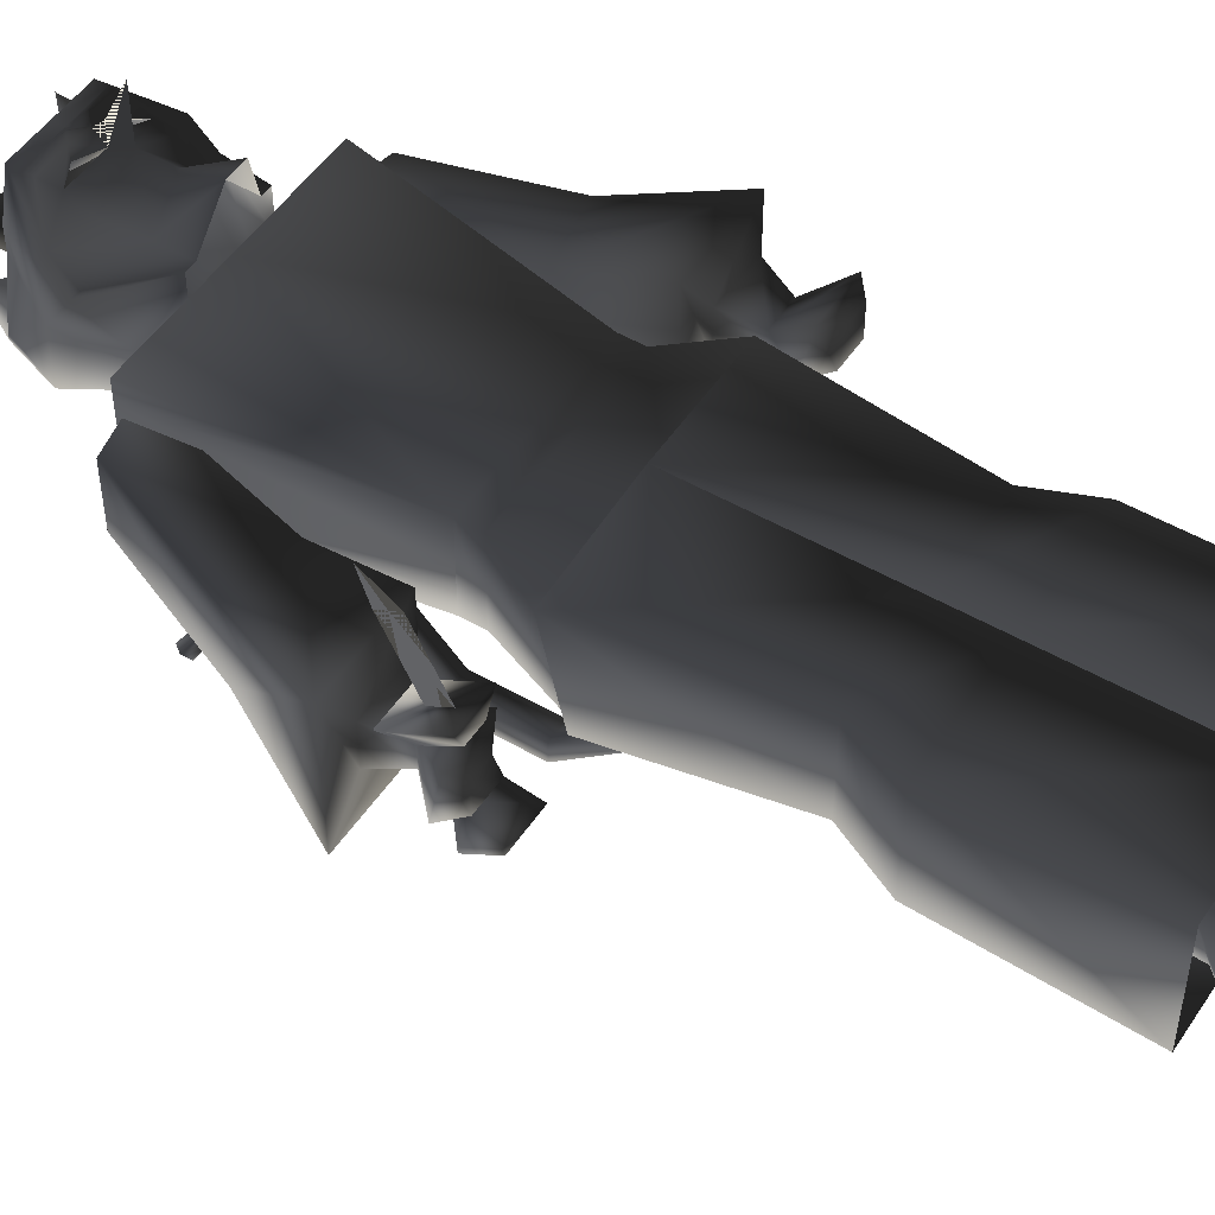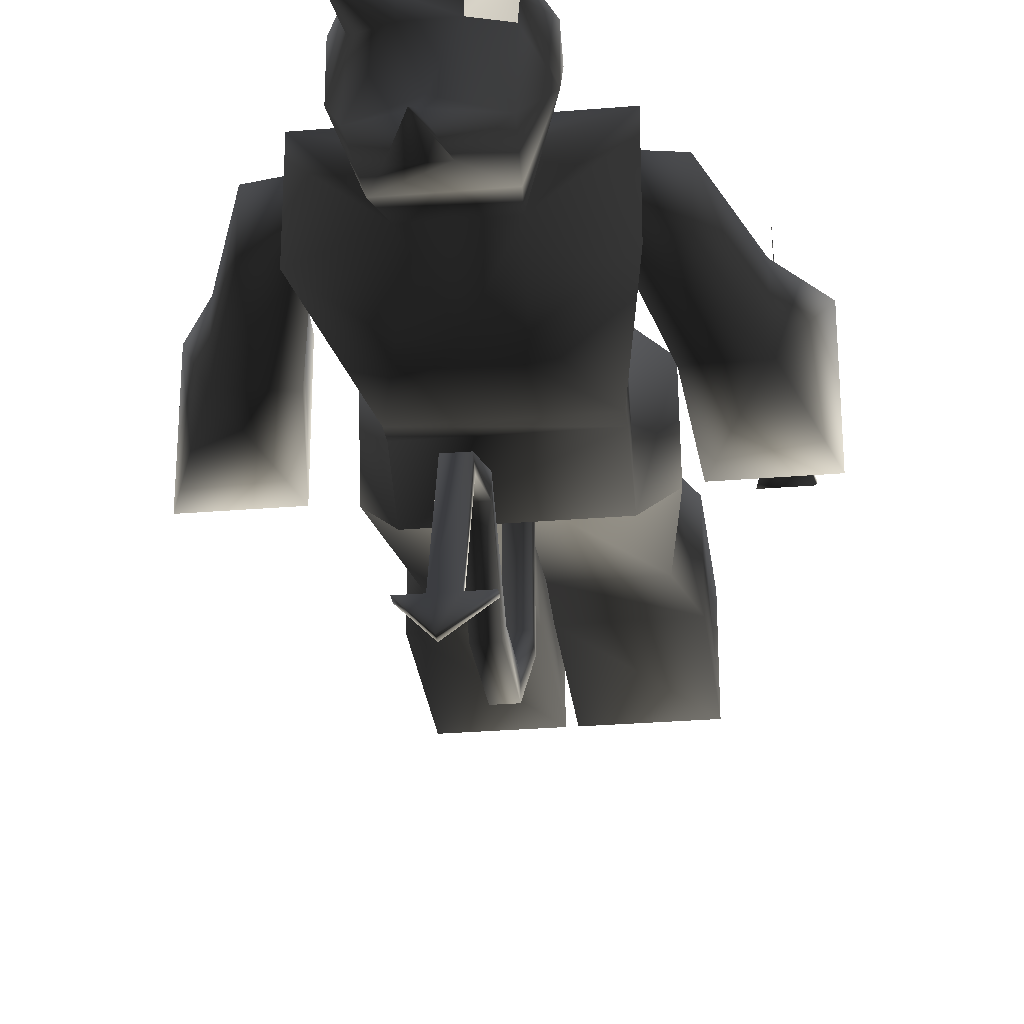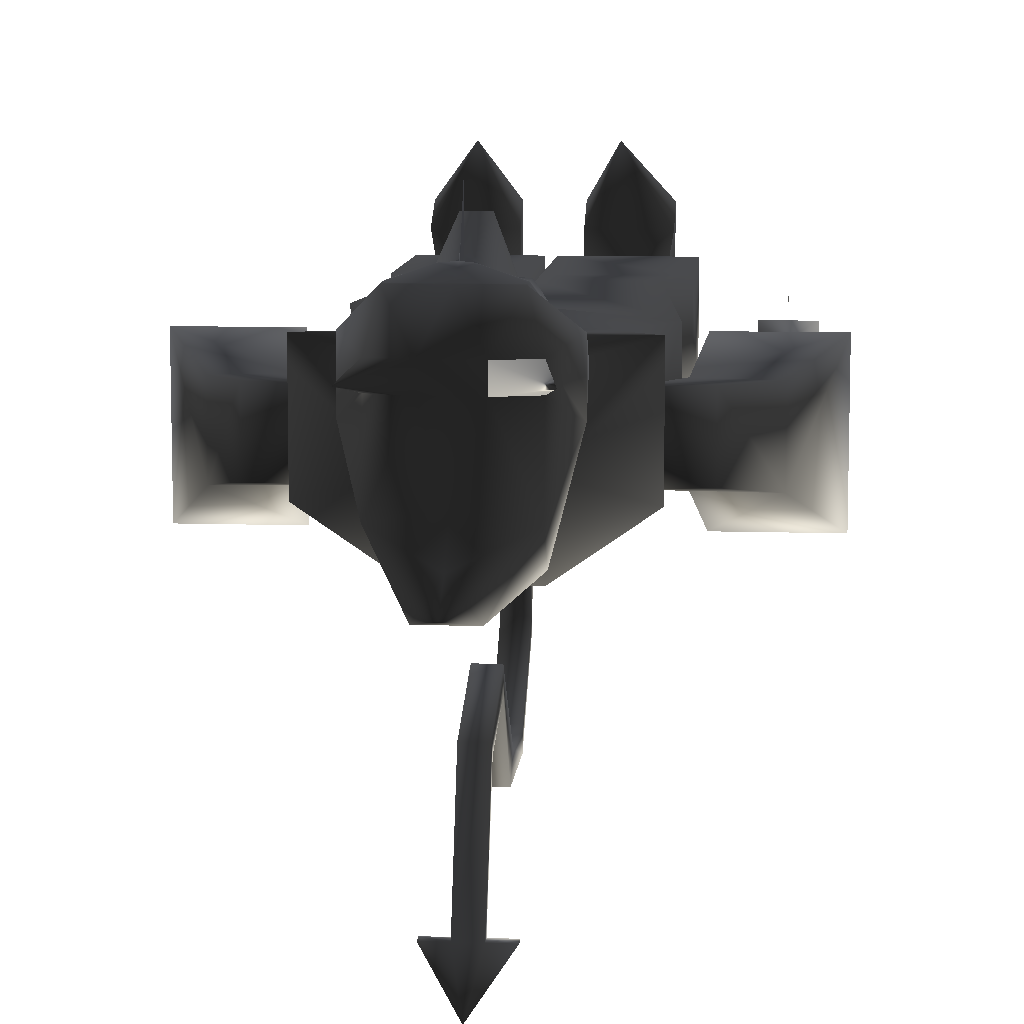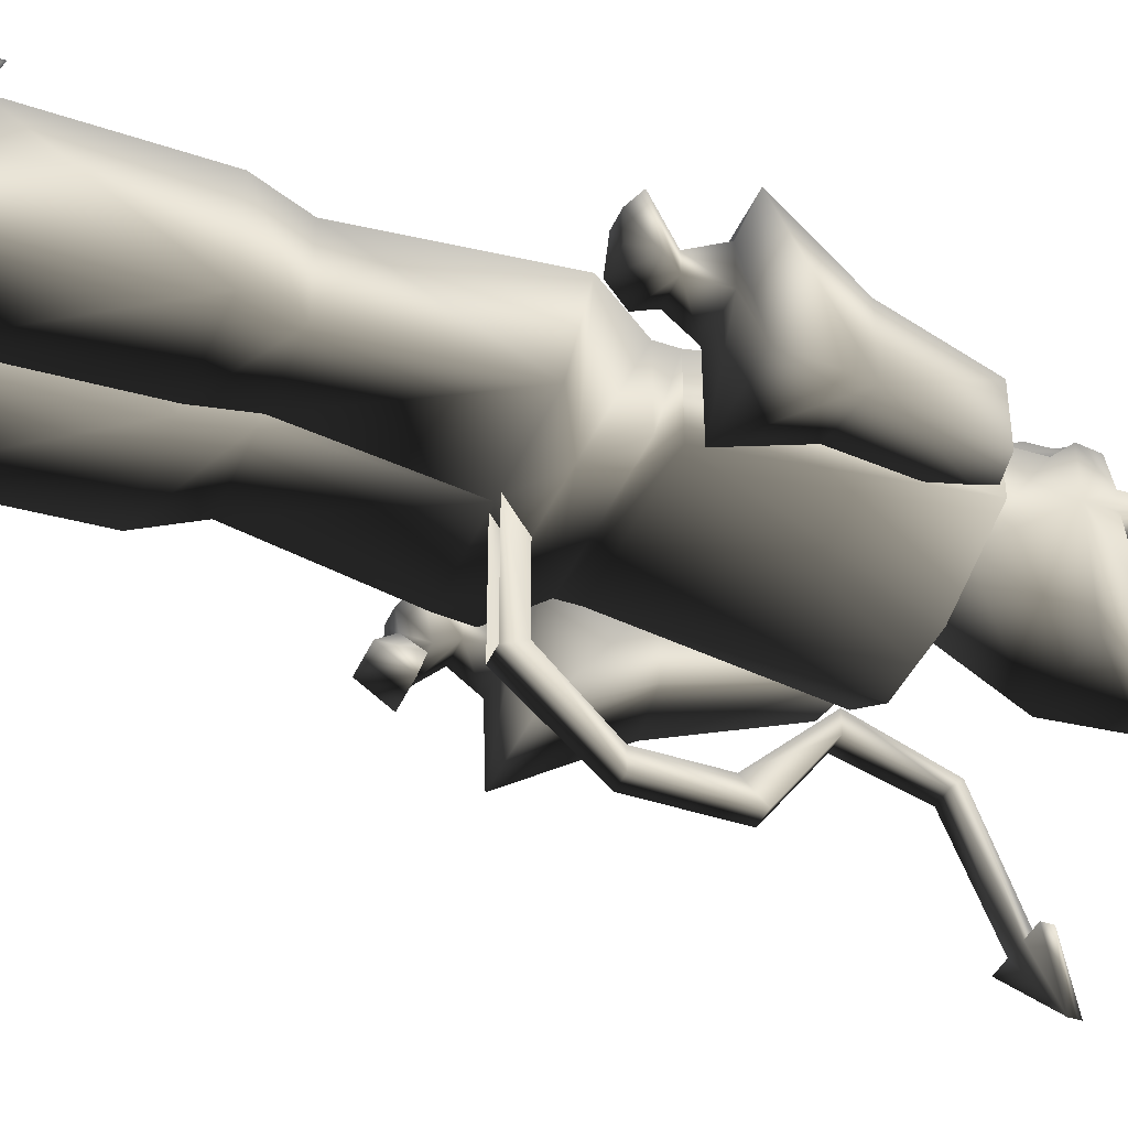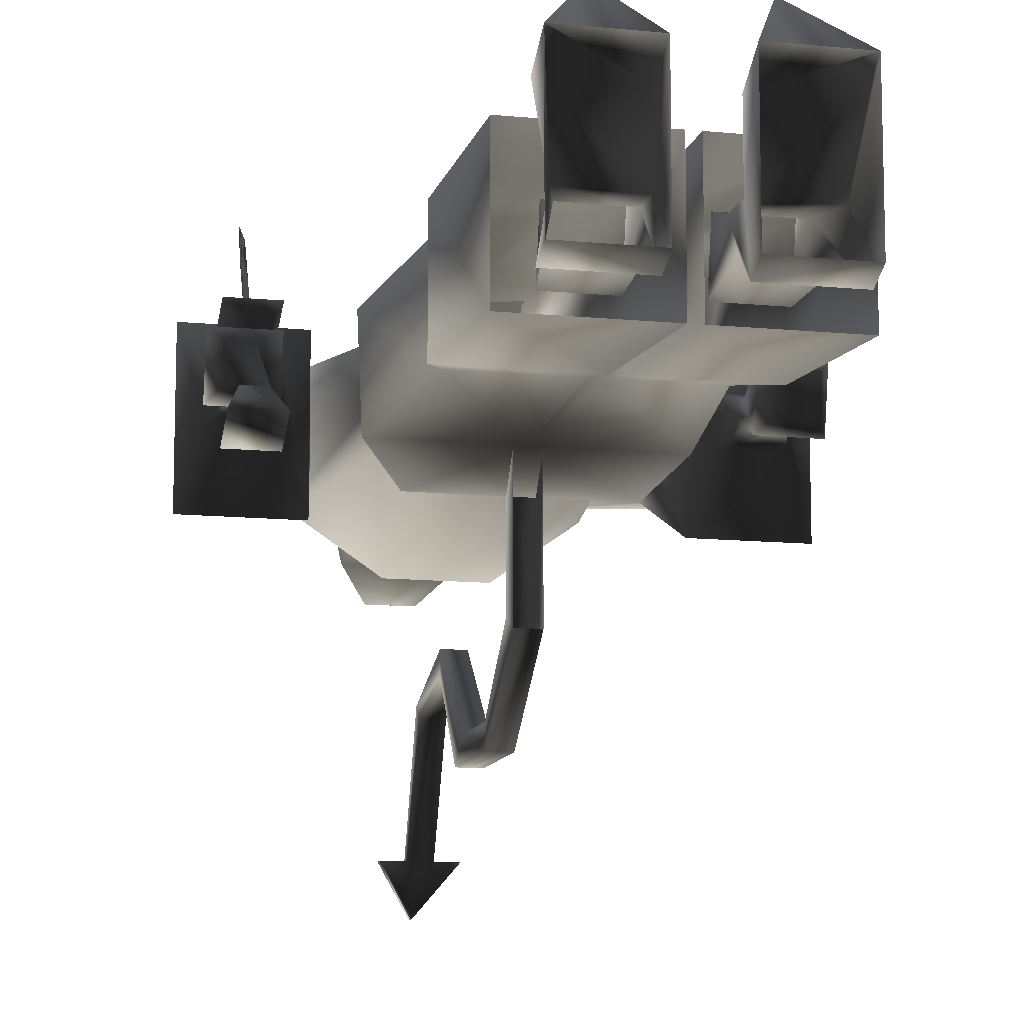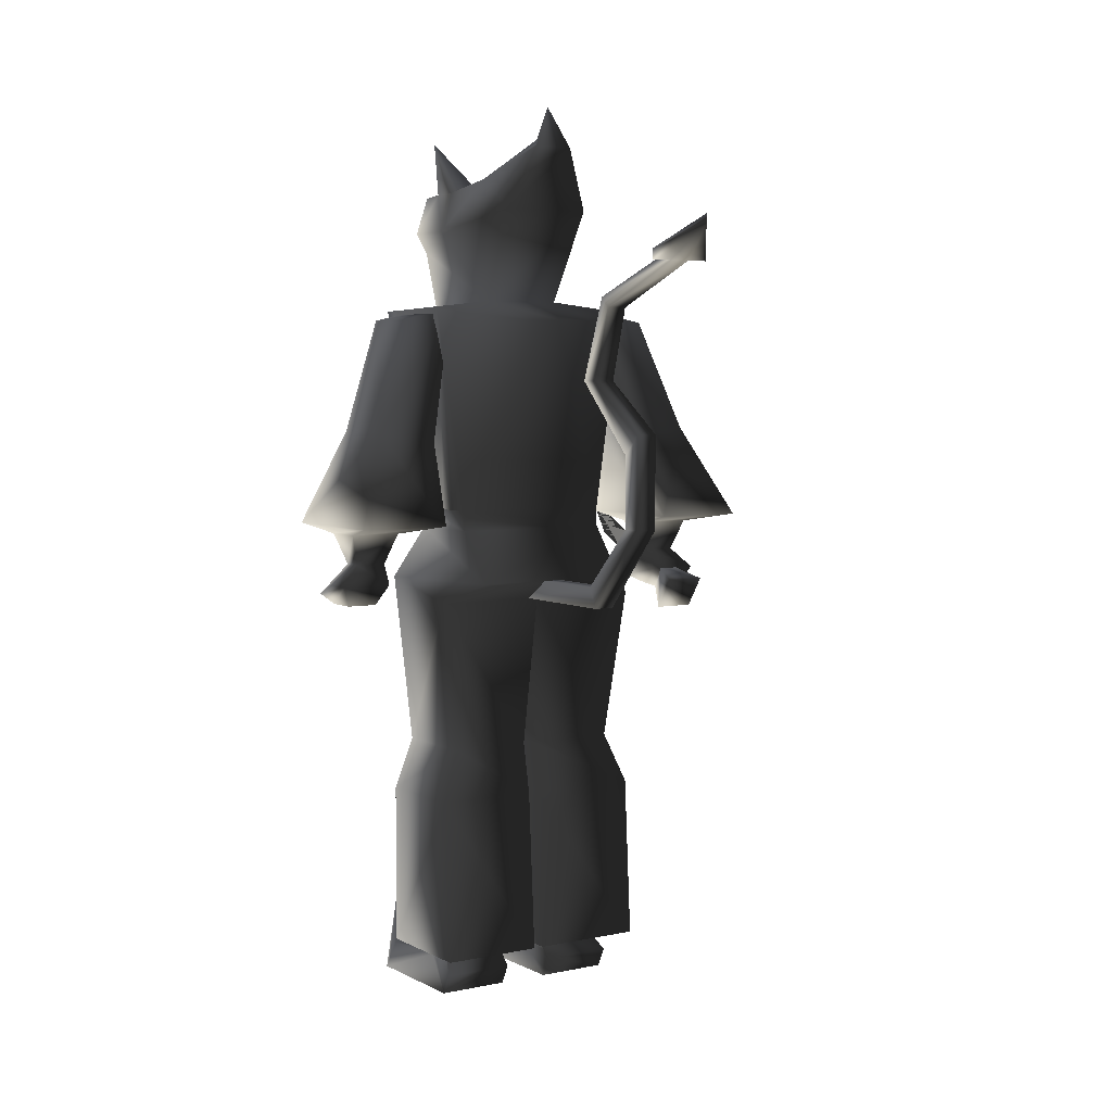
<metadata>
{"format":"obj","ext":"obj","renderer":"f3d","projection":"perspective","resolution":1024,"background":"white","views":[{"elev":50.2,"azim":-57.5,"up":"+Z"},{"elev":-27.9,"azim":-172.7,"up":"+Z"},{"elev":9.4,"azim":-175.0,"up":"+Z"},{"elev":-41.4,"azim":67.8,"up":"+Z"},{"elev":-11.4,"azim":-13.6,"up":"+Z"},{"elev":4.9,"azim":146.7,"up":"+Y"}]}
</metadata>
<code>
o 2887
v 8 46 4
v 8 44 -4
v 8 46 -4
v -8 46 -4
v -8 46 4
v -8 44 4
v 8 44 4
v 8 39 -8
v -8 44 -4
v 0 65 -9
v 4 65 -9
v 11 66 -4
v 8 46 0
v 11 66 4
v 11 66 6
v 0 66 6
v -11 66 6
v -11 66 4
v -8 46 0
v -11 66 -4
v -4 65 -9
v -4 67 -2
v 4 67 -2
v 4 66 4
v -4 66 4
v -8 39 -8
v -11 39 4
v 0 38 5
v 11 39 5
v 11 37 -5
v 0 37 -5
v -11 37 -5
v -9 22 -4
v -9 22 5
v 0 22 5
v 0 39 5
v 1 22 -4
v 1 22 5
v 9 22 5
v 9 22 -4
v -2 0 7
v -9 0 7
v -5 3 14
v -2 -3 9
v -2 0 1
v -8 0 1
v -9 -3 9
v -7 3 1
v -8 1 -2
v -9 -1 -4
v -2 3 1
v -2 6 2
v -7 6 2
v -7 7 -3
v -9 -3 -3
v -2 -1 -4
v -2 -3 -3
v -2 1 -2
v -2 7 -3
v 6 3 14
v 10 0 7
v 3 0 7
v 3 -3 9
v 10 -3 9
v 9 0 1
v 3 0 1
v 10 -1 -4
v 9 1 -2
v 8 3 1
v 10 -3 -3
v 3 -1 -4
v 3 1 -2
v 8 7 -3
v 3 -3 -3
v 3 3 1
v 3 6 2
v 3 7 -3
v 8 6 2
v 1 71 -29
v 3 71 -29
v 0 74 -33
v -1 71 -29
v -1 67 -18
v 1 67 -18
v 1 70 -29
v 3 70 -29
v 0 73 -33
v -3 70 -29
v -3 71 -29
v -1 70 -29
v -1 66 -19
v -1 59 -17
v -1 59 -15
v 1 59 -15
v 1 66 -19
v 11 1 5
v 1 17 5
v 1 1 5
v 1 1 -6
v 1 17 -5
v 11 17 -5
v 11 1 -6
v 11 17 5
v 0 17 -5
v 0 1 -6
v -11 1 -6
v -11 17 -5
v 0 22 -4
v 0 17 5
v 0 1 5
v -11 17 5
v -11 1 5
v 19 41 -2
v 21 39 -3
v 16 39 -3
v 16 41 -2
v 15 44 -3
v 20 44 -3
v 19 41 0
v 21 38 2
v 20 37 1
v 20 37 -2
v 17 37 -2
v 16 38 2
v 16 41 0
v 15 44 1
v 13 45 4
v 13 45 -9
v 22 45 -9
v 20 44 1
v 18 37 1
v 14 65 -3
v 9 66 -3
v 9 66 3
v 14 65 3
v 18 54 -5
v 12 53 -5
v 12 53 2
v 18 54 2
v 22 45 4
v -9 66 3
v -9 66 -3
v -14 65 -3
v -14 65 3
v -12 53 2
v -12 53 -5
v -18 54 -5
v -18 54 2
v -22 45 4
v -13 45 4
v -13 45 -9
v -22 45 -9
v -16 41 -2
v -16 39 -3
v -21 39 -3
v -19 41 -2
v -20 44 -3
v -15 44 -3
v -16 41 0
v -16 38 2
v -18 37 1
v -17 37 -2
v -20 37 -2
v -21 38 2
v -19 41 0
v -20 44 1
v -15 44 1
v -20 37 1
v -17 39 -3
v -19 39 -3
v -19 37 -2
v -16 35 -4
v -16 38 -6
v -20 38 -6
v -20 35 -4
v -20 38 4
v -19 38 2
v -17 38 2
v -16 38 4
v -20 43 1
v -17 41 0
v -16 43 1
v -18 41 2
v -18 39 3
v -18 44 8
v -18 42 9
v -18 45 11
v 0 69 11
v 0 72 11
v -3 69 8
v -1 65 13
v 1 65 13
v 3 69 8
v 4 72 9
v 2 73 10
v 0 74 10
v 0 72 16
v -2 73 10
v -4 72 9
v -6 74 7
v -6 72 5
v -3 66 8
v 3 66 8
v 6 72 5
v 6 74 7
v 4 74 9
v 2 74 10
v 1 76 10
v 2 75 10
v 4 76 10
v 1 76 11
v 0 75 11
v 0 74 12
v -1 76 10
v -2 75 10
v -4 74 10
v -4 76 10
v -2 74 10
v -1 76 11
v -4 77 10
v -4 78 10
v -7 74 7
v -7 72 5
v -4 66 8
v 7 74 7
v 7 72 5
v 7 74 2
v 5 78 6
v 4 78 10
v 4 66 8
v 4 76 -6
v 5 79 -3
v 5 78 4
v 6 83 5
v 2 79 6
v 0 78 10
v 4 77 10
v -2 79 6
v 0 77 10
v -5 78 6
v -7 74 2
v 0 80 -2
v -2 79 4
v 2 79 4
v 0 83 -5
v -5 79 -3
v -5 78 4
v -5 76 -6
v -2 82 -8
v 2 82 -8
v 0 86 -7
v -6 83 5
v -1 39 -5
v -1 39 -16
v -1 37 -17
v -1 37 -5
v 1 37 -5
v 1 37 -17
v 1 39 -16
v 1 39 -5
v 1 45 -22
v -1 45 -22
v -1 45 -24
v 1 45 -24
v 1 54 -24
v 1 52 -22
v -1 52 -22
v -1 54 -24
v 1 59 -17
f 1 2 3
f 1 3 4
f 1 4 5
f 1 5 6
f 1 6 7
f 1 7 2
f 2 7 8
f 2 8 9
f 2 9 3
f 3 9 4
f 3 4 10
f 3 10 11
f 3 11 3
f 3 11 12
f 3 12 13
f 13 12 14
f 13 14 1
f 1 14 15
f 1 15 16
f 1 16 5
f 5 16 17
f 5 17 5
f 5 17 18
f 5 18 19
f 19 18 20
f 19 20 4
f 4 20 21
f 4 21 10
f 10 21 22
f 10 22 23
f 10 23 11
f 11 23 12
f 12 23 14
f 14 23 15
f 15 23 24
f 15 24 16
f 16 24 25
f 16 25 17
f 17 25 22
f 17 22 18
f 18 22 20
f 20 22 21
f 9 6 5
f 9 5 4
f 6 9 26
f 6 26 27
f 6 27 28
f 6 28 7
f 7 28 29
f 7 29 8
f 8 29 30
f 8 30 31
f 8 31 26
f 8 26 9
f 31 32 26
f 26 32 27
f 27 32 33
f 27 33 34
f 27 34 35
f 27 35 36
f 36 35 31
f 36 31 37
f 36 37 38
f 36 38 39
f 36 39 29
f 29 39 30
f 30 39 40
f 30 40 37
f 30 37 31
f 15 1 1
f 21 4 4
f 41 42 43
f 41 43 44
f 41 44 45
f 41 45 42
f 42 45 46
f 42 46 47
f 42 47 43
f 43 47 44
f 48 49 50
f 48 50 46
f 48 46 51
f 48 51 52
f 48 52 53
f 48 53 54
f 48 54 49
f 48 49 49
f 48 49 48
f 55 47 46
f 55 46 50
f 55 50 56
f 55 56 57
f 57 56 45
f 57 45 44
f 51 58 58
f 51 58 51
f 51 58 59
f 51 59 52
f 56 58 51
f 56 51 45
f 45 51 46
f 58 49 54
f 58 54 59
f 41 47 44
f 50 49 58
f 50 58 56
f 60 61 62
f 60 62 63
f 60 63 64
f 60 64 61
f 61 64 65
f 61 65 66
f 61 66 62
f 62 66 63
f 62 63 64
f 67 68 69
f 67 69 65
f 67 65 70
f 67 70 71
f 67 71 72
f 67 72 68
f 68 72 73
f 68 73 69
f 68 69 68
f 68 69 69
f 65 64 70
f 74 63 66
f 74 66 71
f 74 71 70
f 75 72 72
f 75 72 75
f 75 72 71
f 75 71 66
f 75 66 65
f 75 65 69
f 75 69 76
f 75 76 77
f 75 77 72
f 72 77 73
f 78 69 73
f 69 78 76
f 79 80 81
f 79 81 82
f 79 82 83
f 79 83 84
f 79 84 85
f 79 85 86
f 79 86 80
f 80 86 87
f 80 87 81
f 81 87 88
f 81 88 89
f 81 89 82
f 82 89 90
f 82 90 91
f 82 91 83
f 83 91 92
f 83 92 93
f 83 93 84
f 84 93 94
f 84 94 95
f 84 95 85
f 85 95 90
f 85 90 87
f 85 87 86
f 90 88 87
f 88 90 89
f 96 97 98
f 98 97 99
f 99 97 100
f 99 100 101
f 99 101 102
f 102 101 96
f 96 101 103
f 96 103 97
f 97 103 38
f 97 38 100
f 100 38 37
f 100 37 40
f 100 40 101
f 101 40 103
f 103 40 39
f 103 39 38
f 104 105 106
f 104 106 107
f 104 107 108
f 104 108 109
f 104 109 110
f 104 110 105
f 110 109 111
f 110 111 112
f 112 111 106
f 106 111 107
f 107 111 34
f 107 34 33
f 107 33 108
f 108 33 31
f 108 31 35
f 108 35 109
f 109 35 34
f 109 34 111
f 31 33 32
f 113 114 115
f 113 115 116
f 113 116 117
f 113 117 118
f 113 118 119
f 113 119 120
f 113 120 114
f 114 120 121
f 114 121 122
f 114 122 123
f 114 123 115
f 115 123 124
f 115 124 125
f 115 125 116
f 116 125 126
f 116 126 117
f 117 126 127
f 117 127 128
f 117 128 118
f 118 128 129
f 118 129 130
f 118 130 119
f 119 130 125
f 119 125 120
f 120 125 124
f 120 124 121
f 121 124 131
f 121 131 122
f 122 131 123
f 123 131 124
f 132 133 134
f 132 134 135
f 132 135 136
f 132 136 133
f 133 136 137
f 133 137 138
f 133 138 134
f 134 138 135
f 135 138 139
f 135 139 136
f 136 139 140
f 136 140 129
f 136 129 128
f 136 128 137
f 137 128 138
f 138 128 127
f 138 127 140
f 138 140 139
f 141 142 143
f 141 143 144
f 141 144 145
f 141 145 142
f 142 145 146
f 142 146 147
f 142 147 143
f 143 147 144
f 144 147 148
f 144 148 145
f 145 148 149
f 145 149 150
f 145 150 151
f 145 151 146
f 146 151 147
f 147 151 152
f 147 152 149
f 147 149 148
f 153 154 155
f 153 155 156
f 153 156 157
f 153 157 158
f 153 158 159
f 153 159 160
f 153 160 154
f 154 160 161
f 154 161 162
f 154 162 163
f 154 163 155
f 155 163 164
f 155 164 165
f 155 165 156
f 156 165 166
f 156 166 157
f 157 166 149
f 157 149 152
f 157 152 158
f 158 152 151
f 158 151 167
f 158 167 159
f 159 167 165
f 159 165 160
f 160 165 164
f 160 164 161
f 161 164 168
f 161 168 162
f 162 168 163
f 163 168 164
f 162 169 170
f 162 170 171
f 162 171 172
f 162 172 169
f 169 172 173
f 169 173 174
f 169 174 170
f 170 174 171
f 171 174 175
f 171 175 172
f 172 175 173
f 173 175 174
f 176 177 178
f 176 178 179
f 176 179 180
f 176 180 177
f 177 180 165
f 177 165 181
f 177 181 178
f 178 181 179
f 179 181 182
f 179 182 180
f 180 182 165
f 165 182 181
f 183 184 184
f 183 184 183
f 183 183 185
f 183 185 185
f 183 185 184
f 183 184 186
f 183 186 185
f 185 186 184
f 184 186 186
f 184 186 184
f 187 185 186
f 187 186 185
f 187 185 185
f 187 186 186
f 188 189 190
f 188 190 191
f 188 191 192
f 188 192 193
f 188 193 189
f 189 193 194
f 189 194 195
f 189 195 196
f 189 196 197
f 189 197 196
f 189 196 198
f 189 198 199
f 189 199 190
f 190 199 200
f 190 200 201
f 190 201 202
f 190 202 191
f 193 192 203
f 193 203 204
f 193 204 205
f 193 205 194
f 194 205 206
f 194 206 195
f 195 206 207
f 195 207 196
f 208 209 206
f 208 206 210
f 208 210 211
f 208 211 212
f 208 212 196
f 208 196 209
f 196 212 213
f 196 213 197
f 196 197 213
f 196 213 212
f 196 212 214
f 196 214 215
f 215 214 216
f 216 214 217
f 216 217 200
f 216 200 199
f 216 199 198
f 216 198 218
f 218 198 196
f 212 219 214
f 214 219 217
f 217 219 220
f 217 220 200
f 200 220 221
f 200 221 222
f 200 222 223
f 200 223 201
f 201 223 224
f 201 224 202
f 225 226 227
f 225 227 228
f 225 228 229
f 225 229 205
f 225 205 204
f 225 204 226
f 226 204 203
f 226 203 230
f 226 230 24
f 226 24 23
f 226 23 227
f 227 23 231
f 227 231 232
f 227 232 233
f 227 233 228
f 228 233 234
f 228 234 235
f 228 235 229
f 229 235 236
f 229 236 237
f 229 237 205
f 205 237 210
f 205 210 206
f 236 235 238
f 236 238 221
f 236 221 220
f 236 220 239
f 236 239 237
f 237 239 211
f 237 211 210
f 238 240 221
f 221 240 222
f 222 240 241
f 222 241 223
f 223 241 22
f 223 22 25
f 223 25 224
f 242 243 244
f 242 244 232
f 242 232 245
f 242 245 246
f 242 246 243
f 243 246 247
f 243 247 238
f 243 238 235
f 243 235 244
f 244 235 234
f 244 234 233
f 244 233 232
f 240 247 241
f 241 247 246
f 241 246 248
f 241 248 22
f 22 248 23
f 23 248 231
f 231 248 249
f 231 249 250
f 231 250 232
f 232 250 245
f 245 250 251
f 245 251 249
f 245 249 246
f 246 249 248
f 251 250 249
f 233 228 235
f 233 235 244
f 243 238 252
f 243 252 247
f 247 252 240
f 247 240 238
f 238 240 252
f 212 211 239
f 212 239 219
f 219 239 220
f 253 254 255
f 253 255 256
f 257 258 259
f 257 259 260
f 260 259 253
f 253 259 254
f 254 259 261
f 254 261 262
f 254 262 255
f 255 262 263
f 255 263 258
f 258 263 264
f 258 264 259
f 259 264 261
f 261 264 265
f 261 265 266
f 261 266 262
f 262 266 267
f 262 267 263
f 263 267 268
f 263 268 264
f 264 268 265
f 265 268 92
f 265 92 269
f 265 269 266
f 266 269 94
f 266 94 267
f 267 94 93
f 267 93 268
f 268 93 92
f 95 94 269
f 95 269 91
f 95 91 90
f 91 269 92
f 167 166 165
f 166 167 150
f 166 150 149
f 167 151 150
f 125 130 126
f 126 130 140
f 126 140 127
f 130 129 140

</code>
